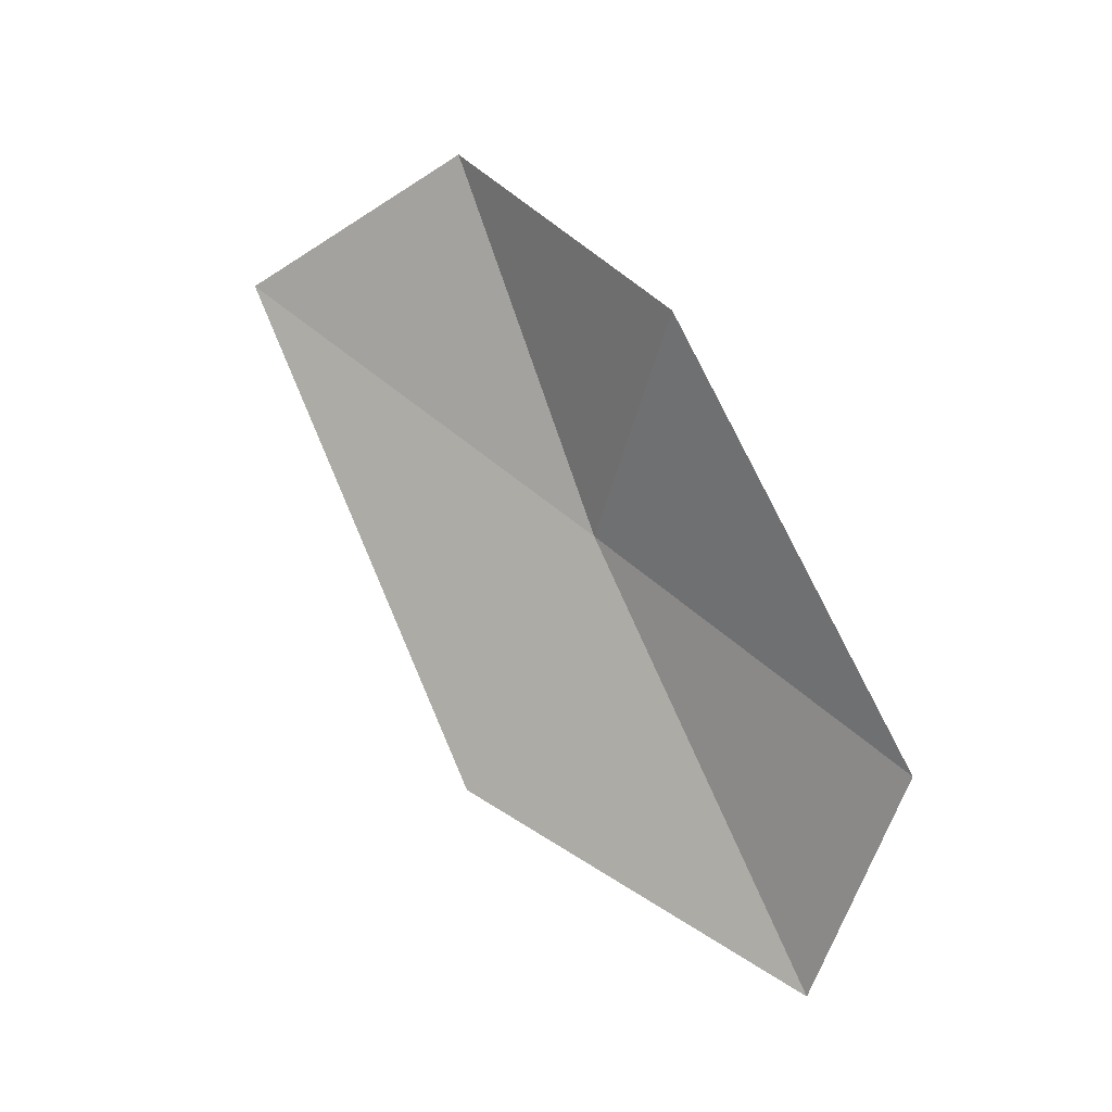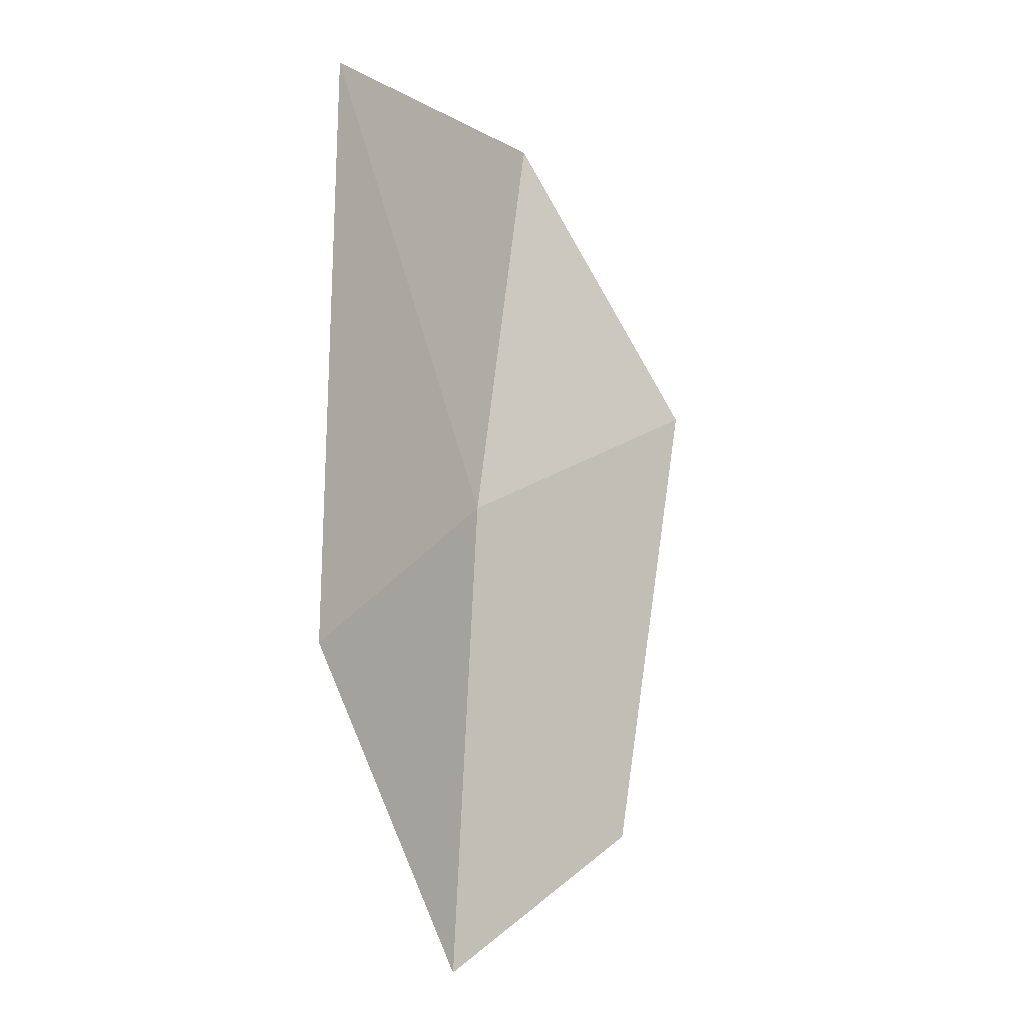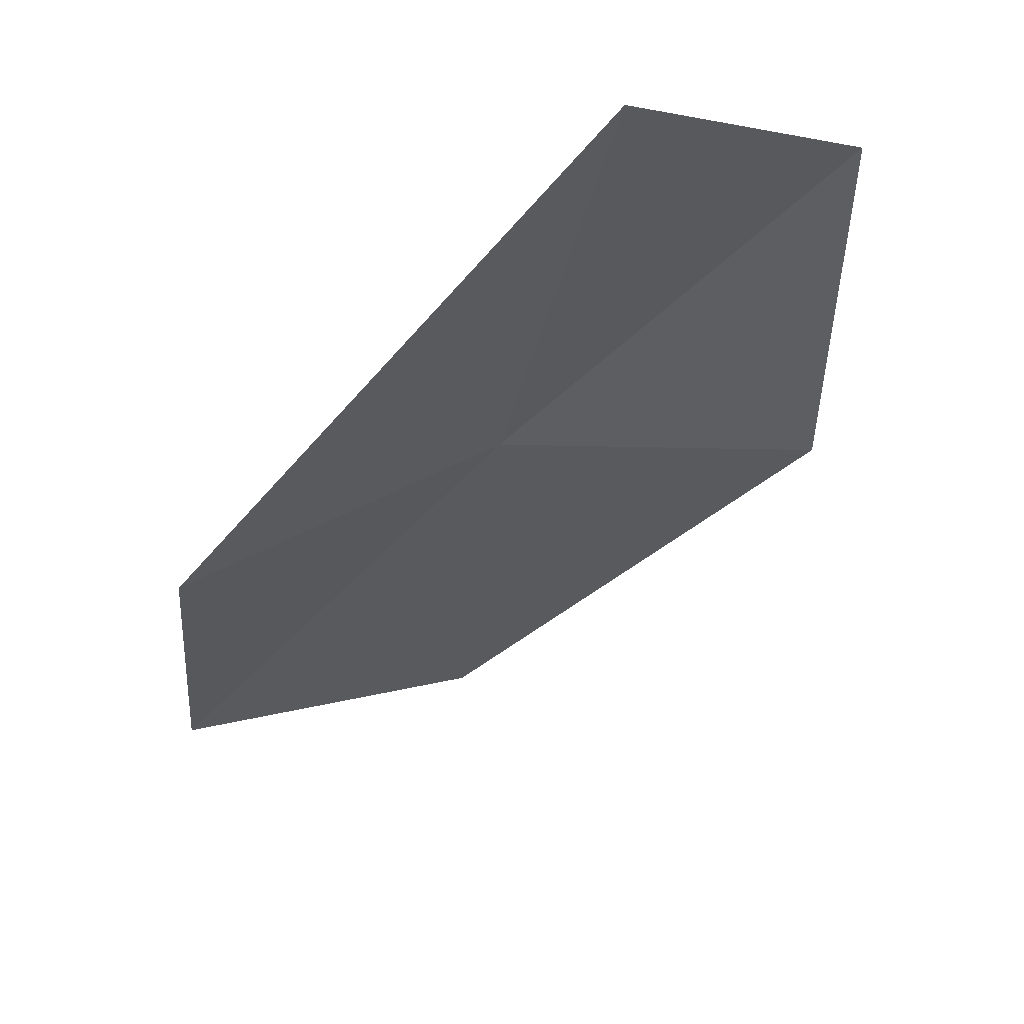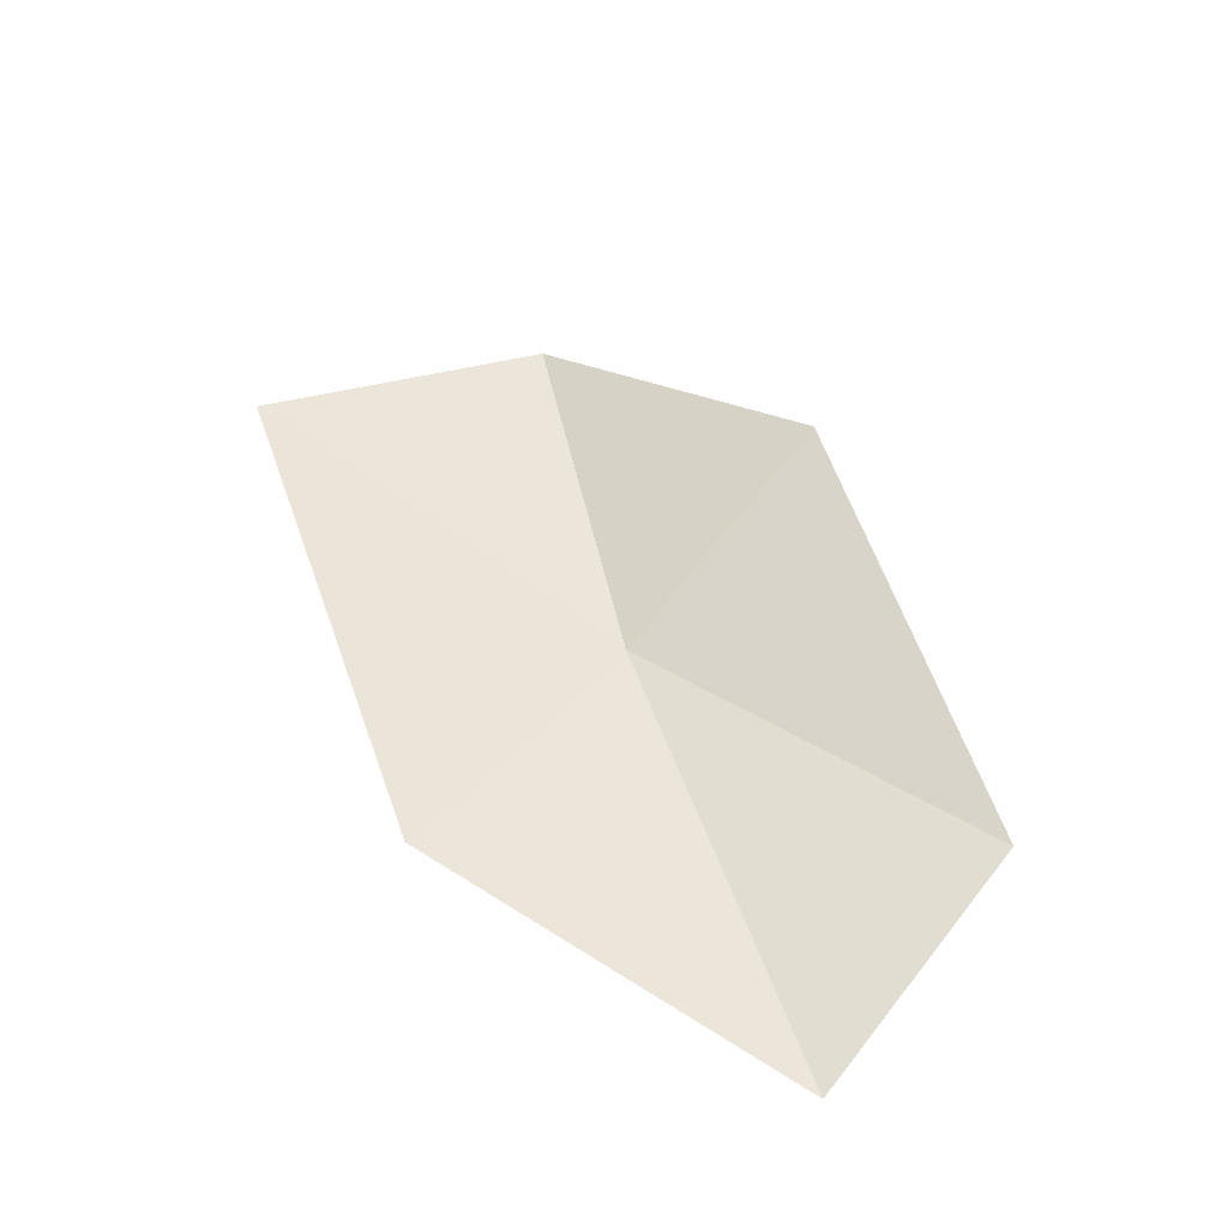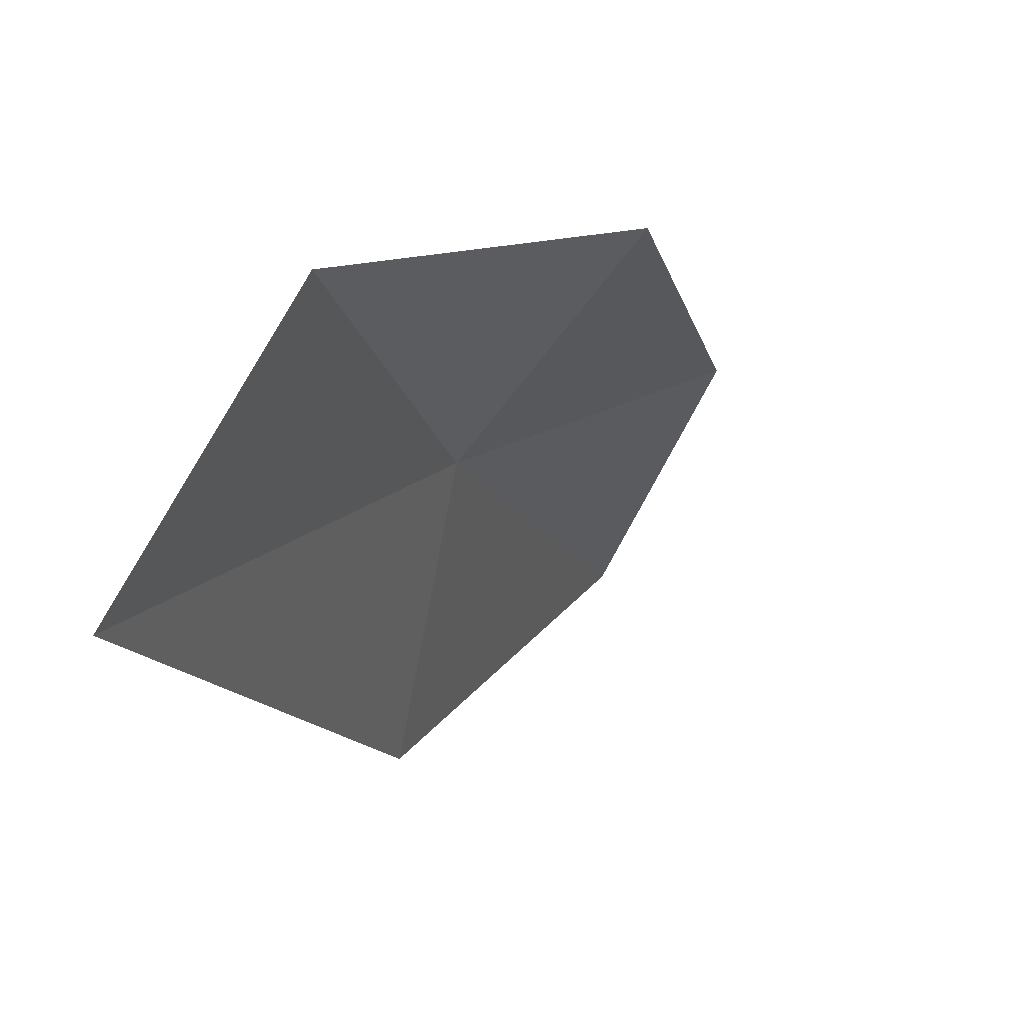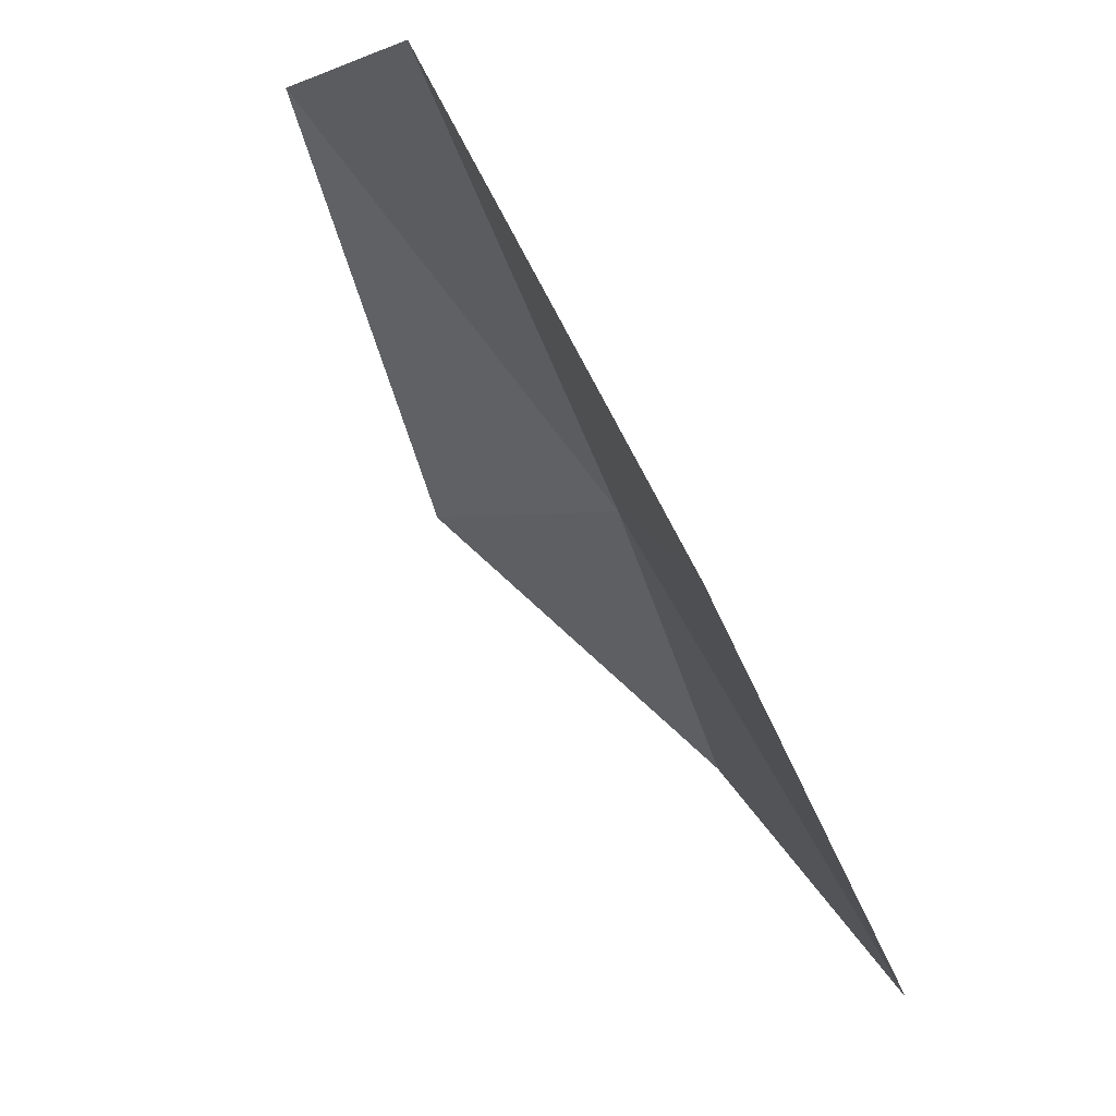
<metadata>
{"format":"obj","ext":"obj","renderer":"f3d","projection":"perspective","resolution":1024,"background":"white","views":[{"elev":-15.2,"azim":-93.9,"up":"+Y"},{"elev":-32.6,"azim":-179.5,"up":"+Y"},{"elev":-74.2,"azim":141.8,"up":"+Z"},{"elev":-60.7,"azim":-125.9,"up":"+Y"},{"elev":-38.8,"azim":-158.6,"up":"+Z"},{"elev":-13.6,"azim":22.1,"up":"+Z"}]}
</metadata>
<code>
v 0.5982 -1.081 0.07629
v 0.6433 -1.151 0.03997
v 0.6061 -1.217 0.1382
v 0.55 -1.161 0.159
v 0.5302 -1.035 0.09237
v 0.5824 -0.9648 0.03367
v 0.6389 -0.9869 -0.03119
f 1 3 2
f 1 4 3
f 1 6 5
f 1 7 6
f 1 2 7
f 1 5 4

</code>
